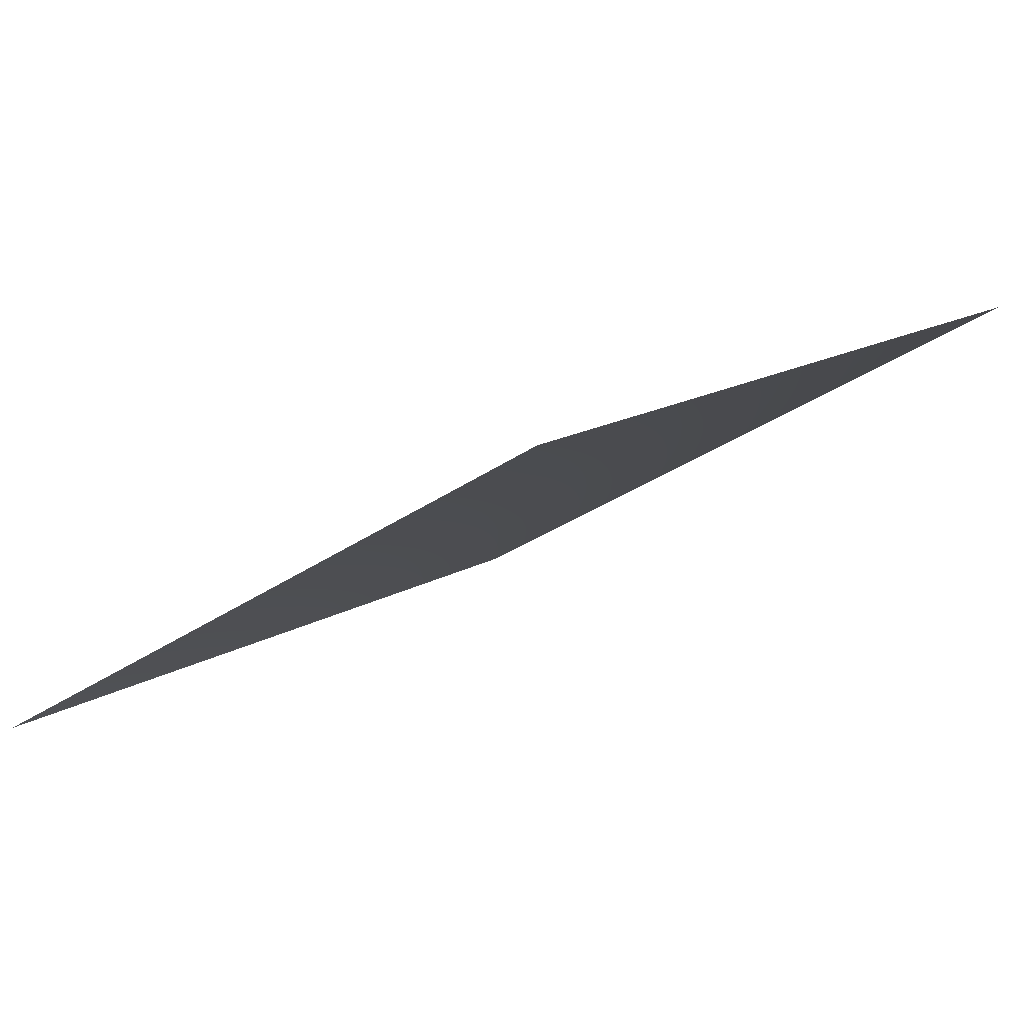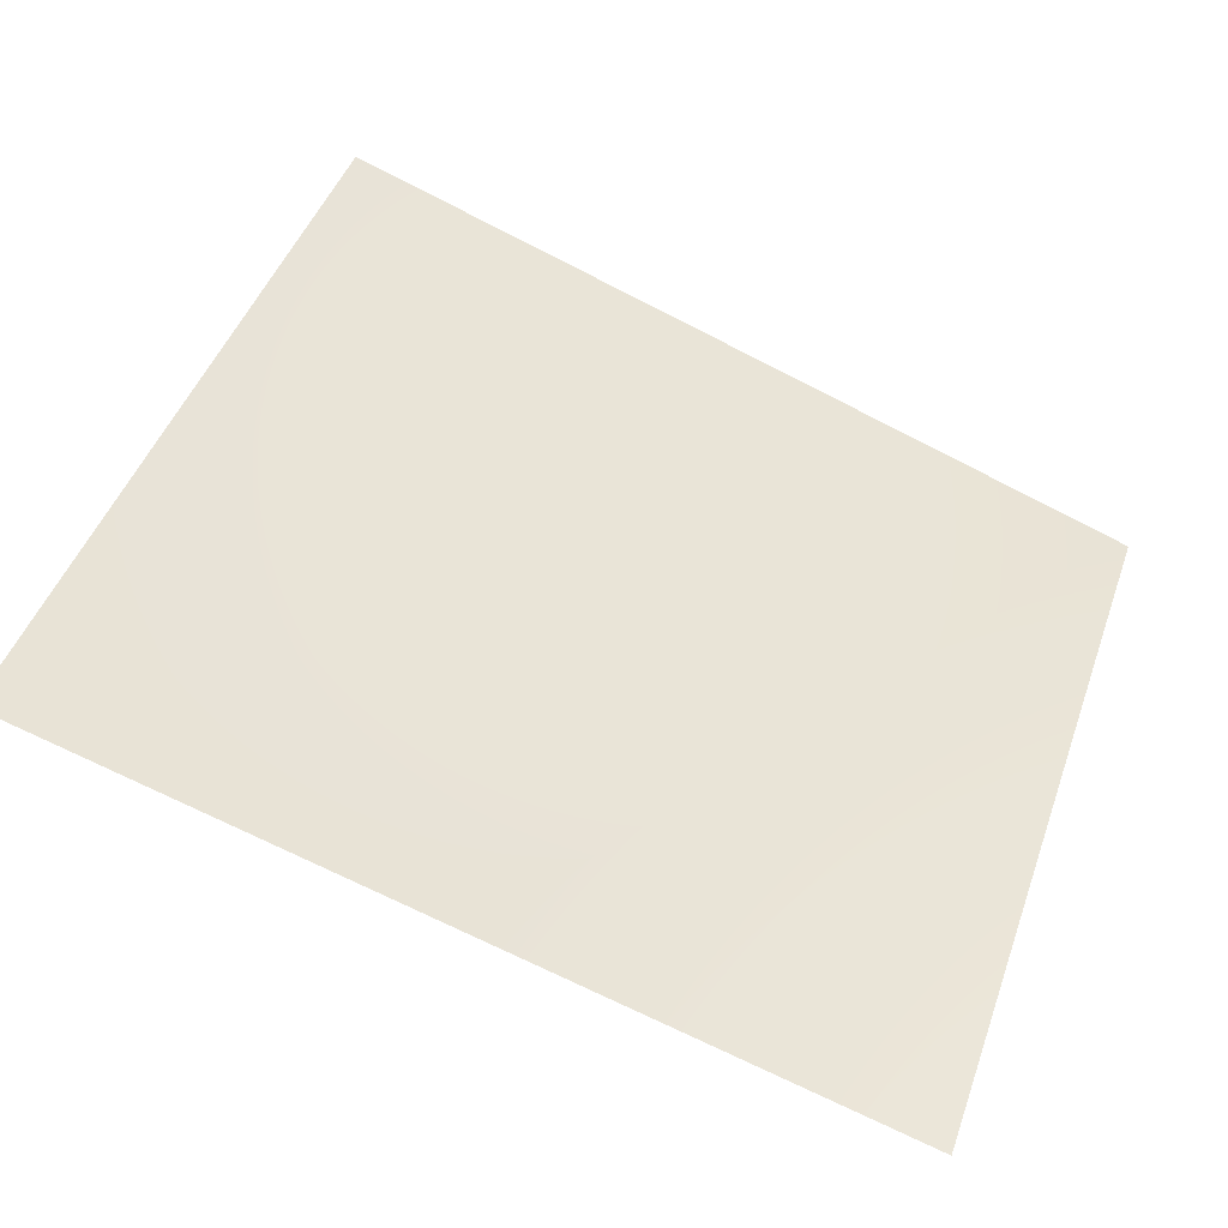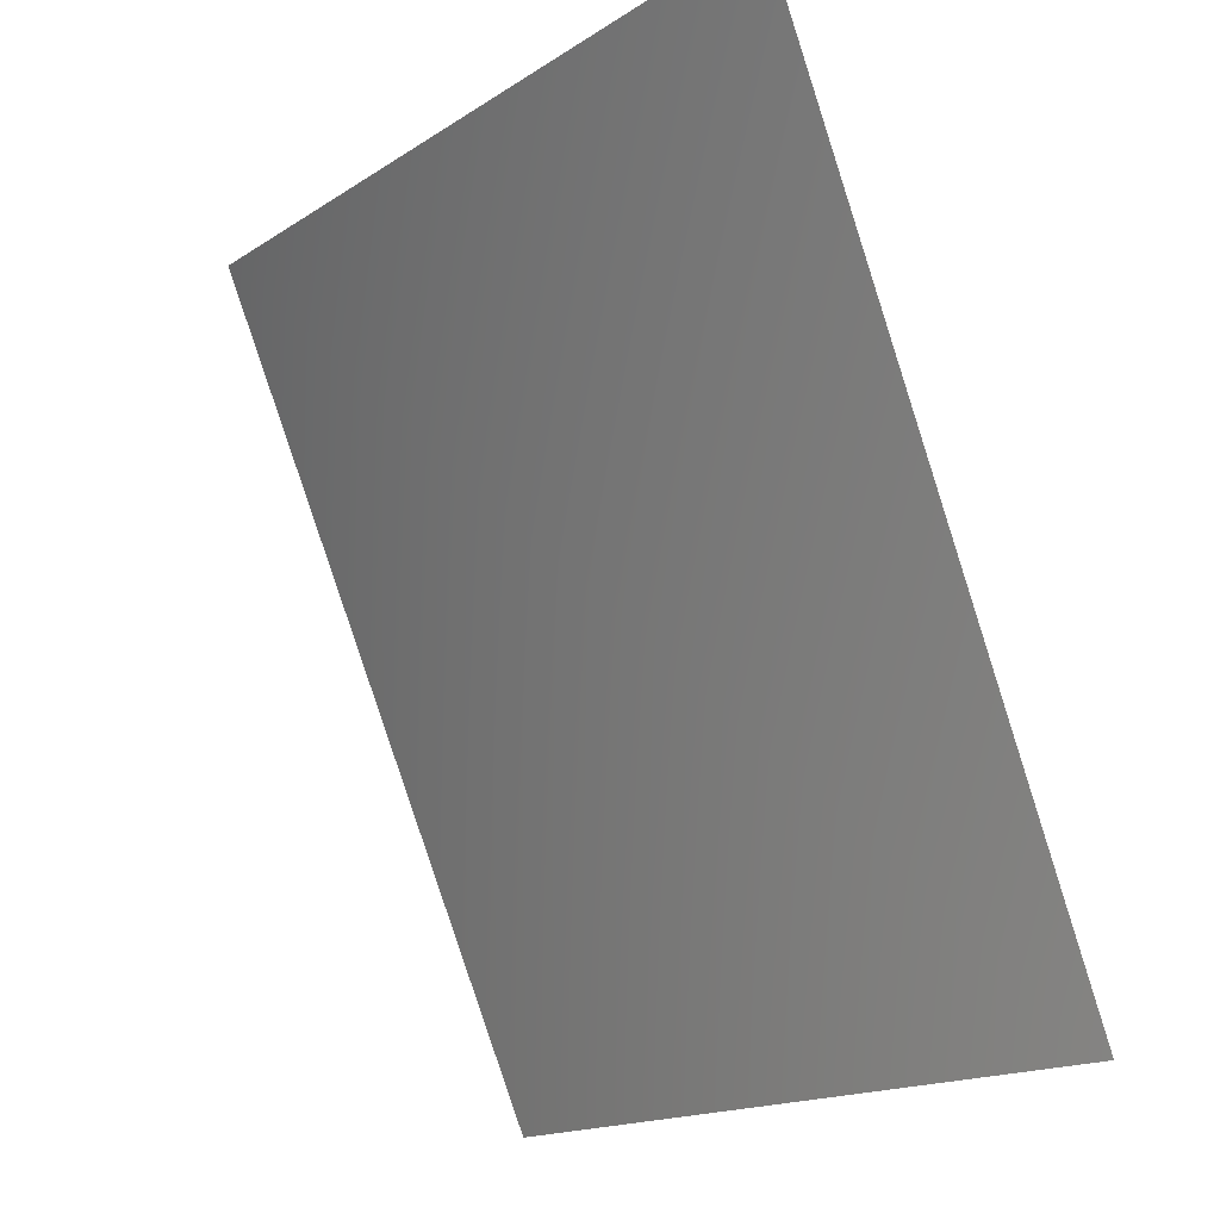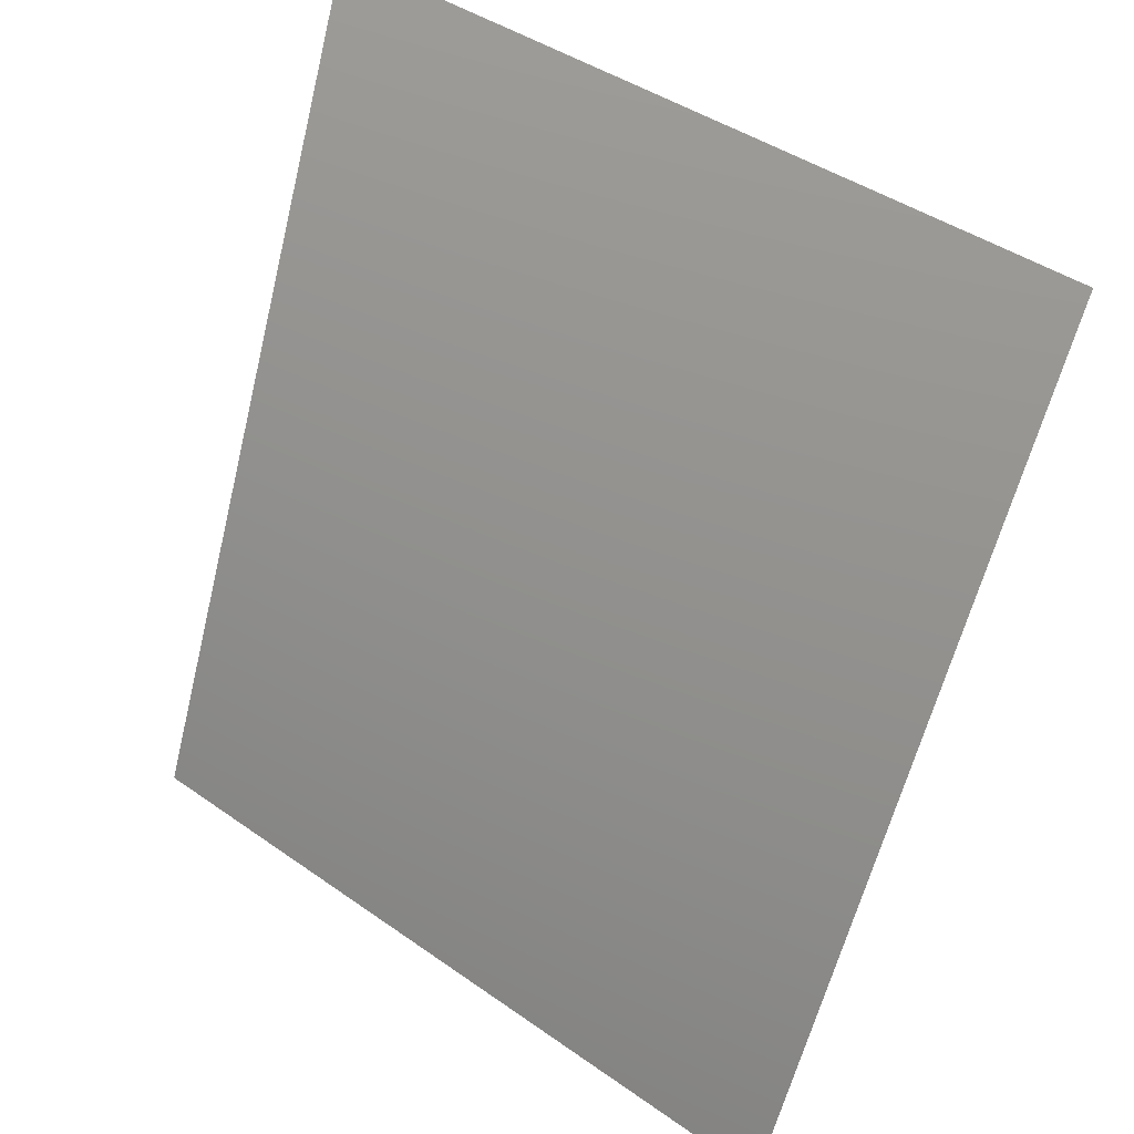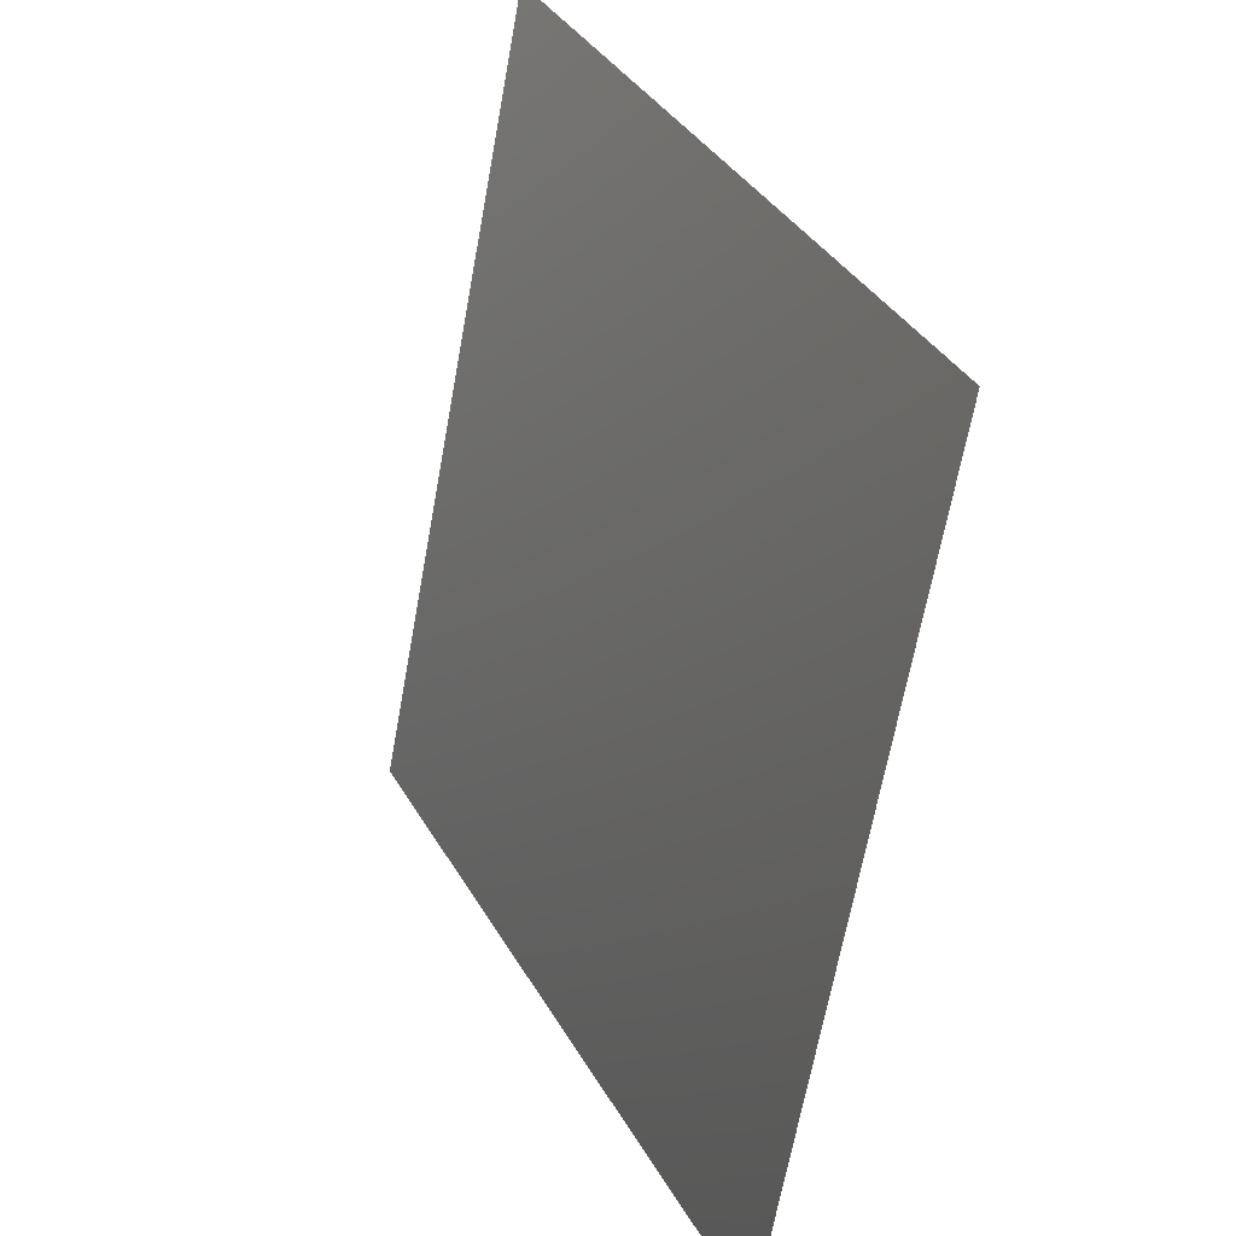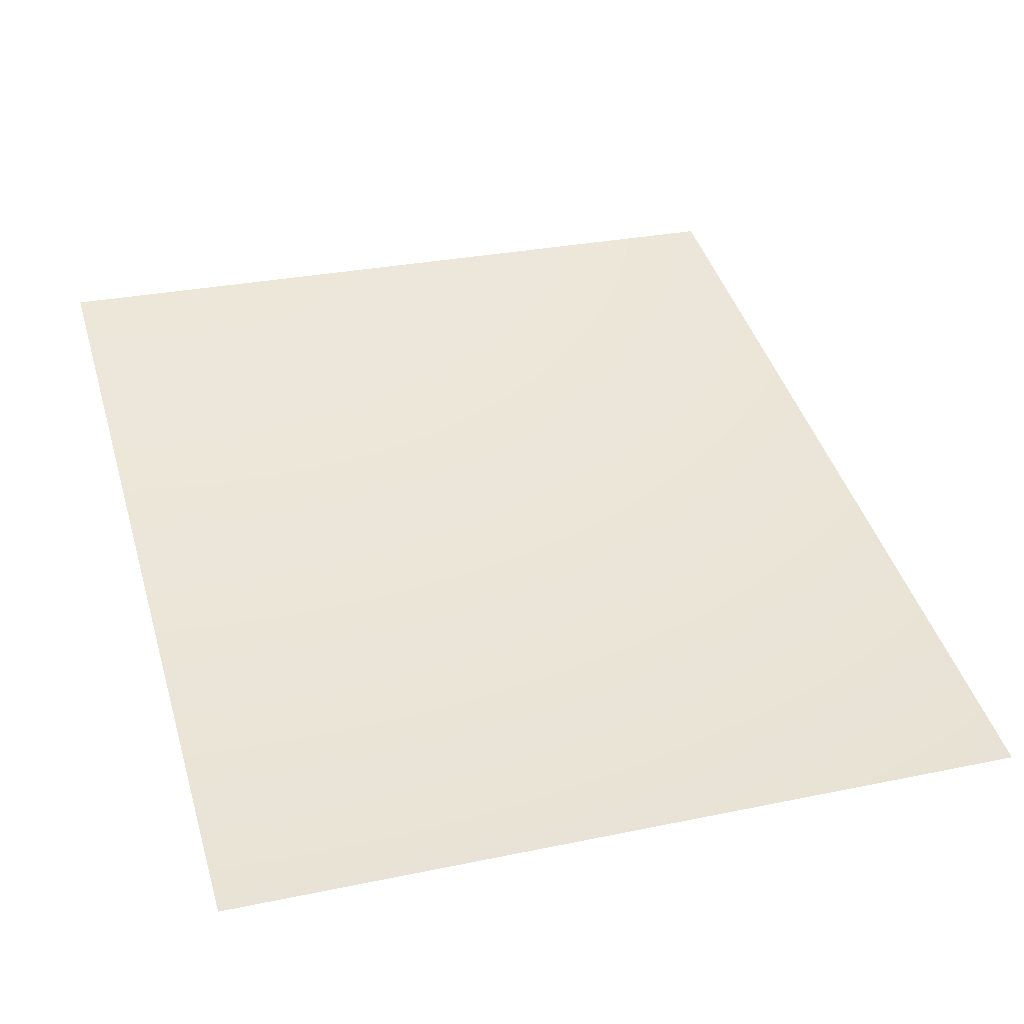
<metadata>
{"format":"obj","ext":"obj","renderer":"f3d","projection":"perspective","resolution":1024,"background":"white","views":[{"elev":-13.7,"azim":44.2,"up":"+Z"},{"elev":31.7,"azim":-71.1,"up":"+Z"},{"elev":-15.5,"azim":42.0,"up":"+Y"},{"elev":41.0,"azim":-151.0,"up":"+Y"},{"elev":-64.8,"azim":67.9,"up":"+Y"},{"elev":69.5,"azim":166.4,"up":"+Z"}]}
</metadata>
<code>
o mesh15/mesh15-geometry/material_1/component_0#mesh15-geometry
v 0.05112 0.5276 0.3889
v 0.05369 0.5276 0.3894
v 0.05081 0.5304 0.39
v 0.05352 0.5304 0.3905
v 0.05081 0.5304 0.39
v 0.05369 0.5276 0.3894
f 1 2 3
f 4 5 6

</code>
